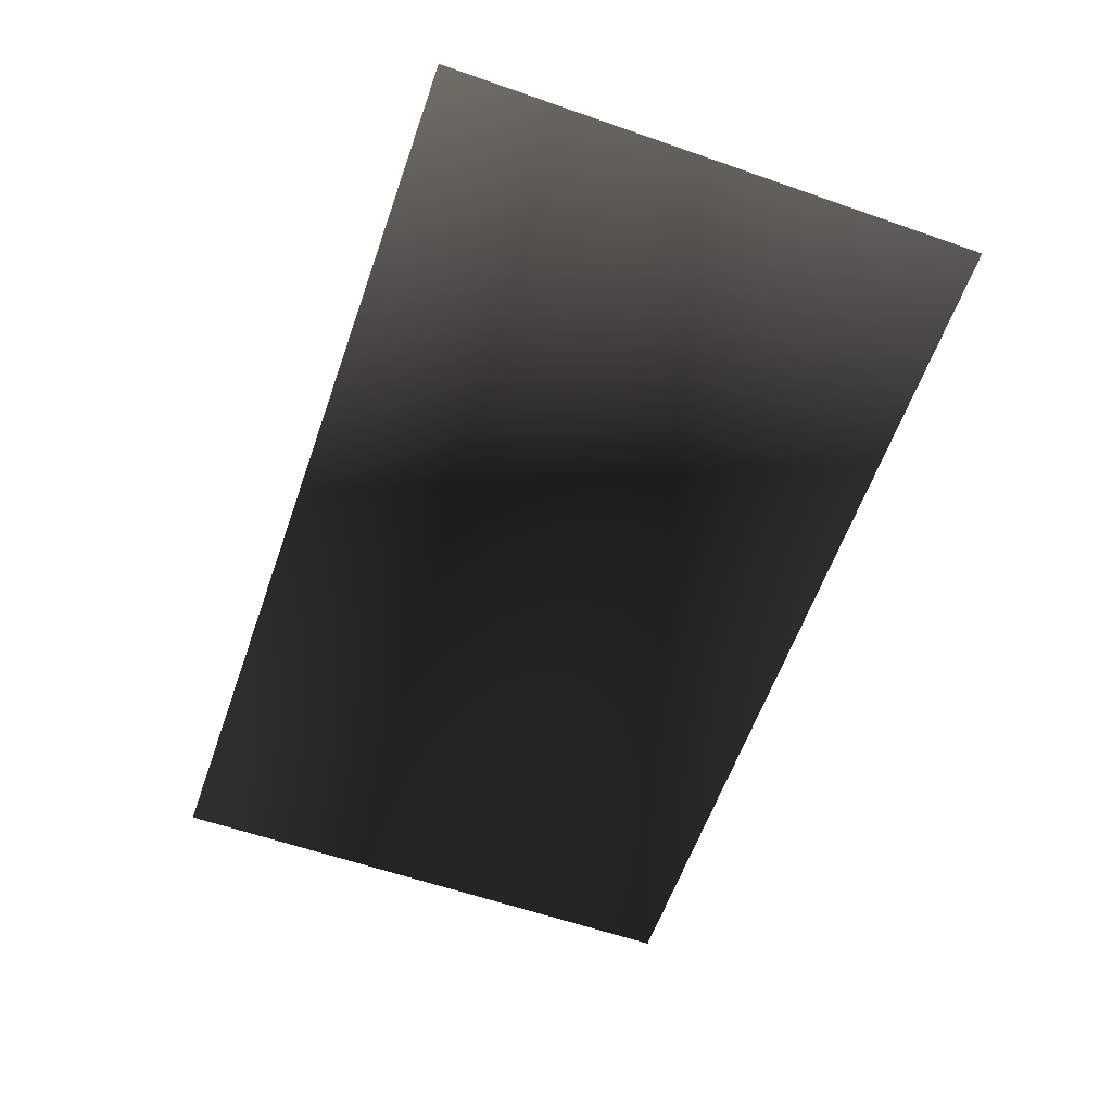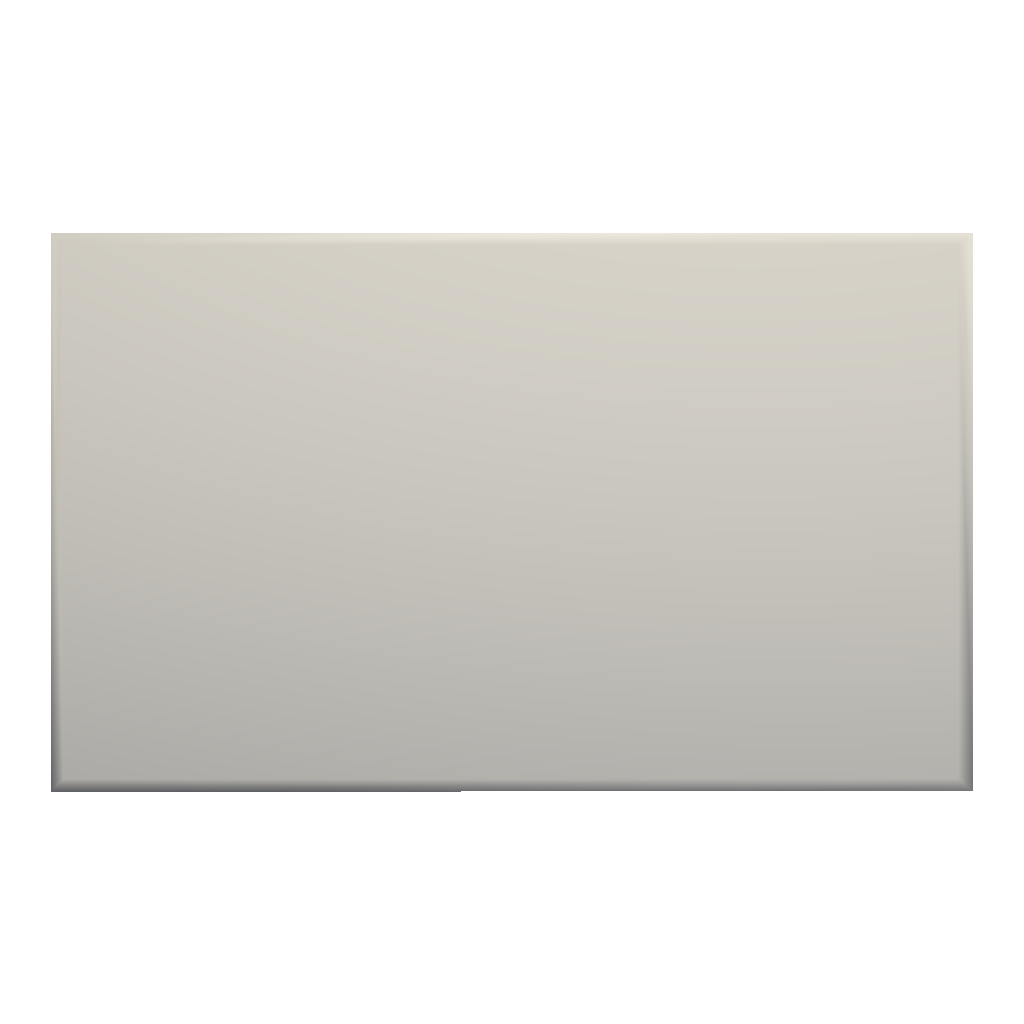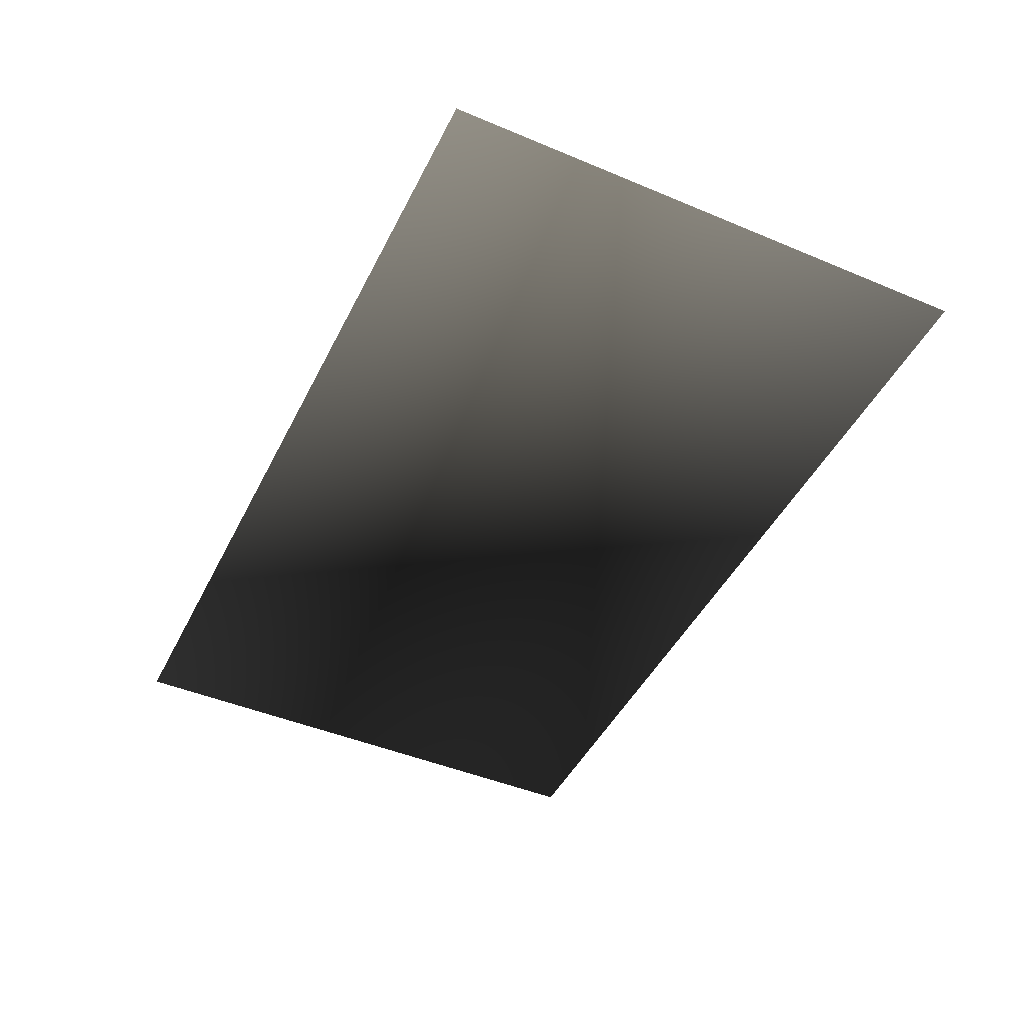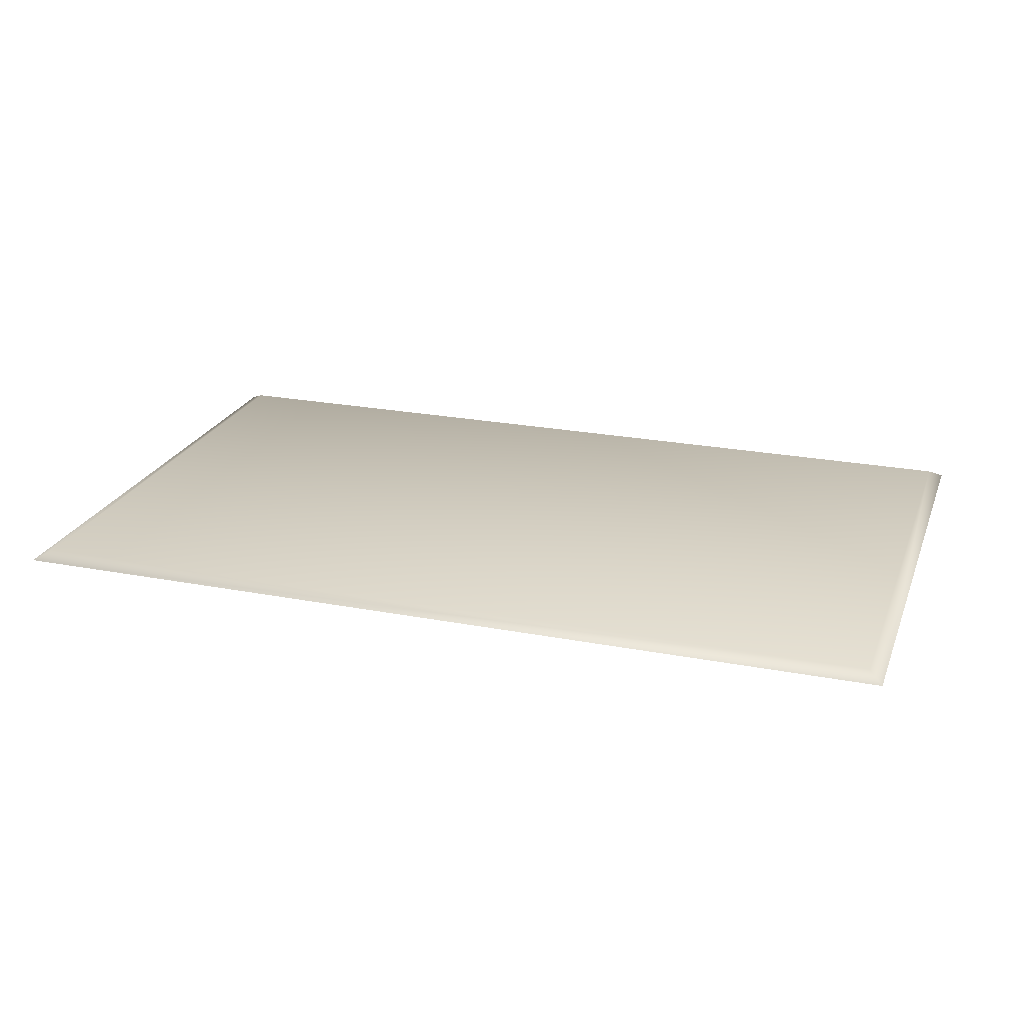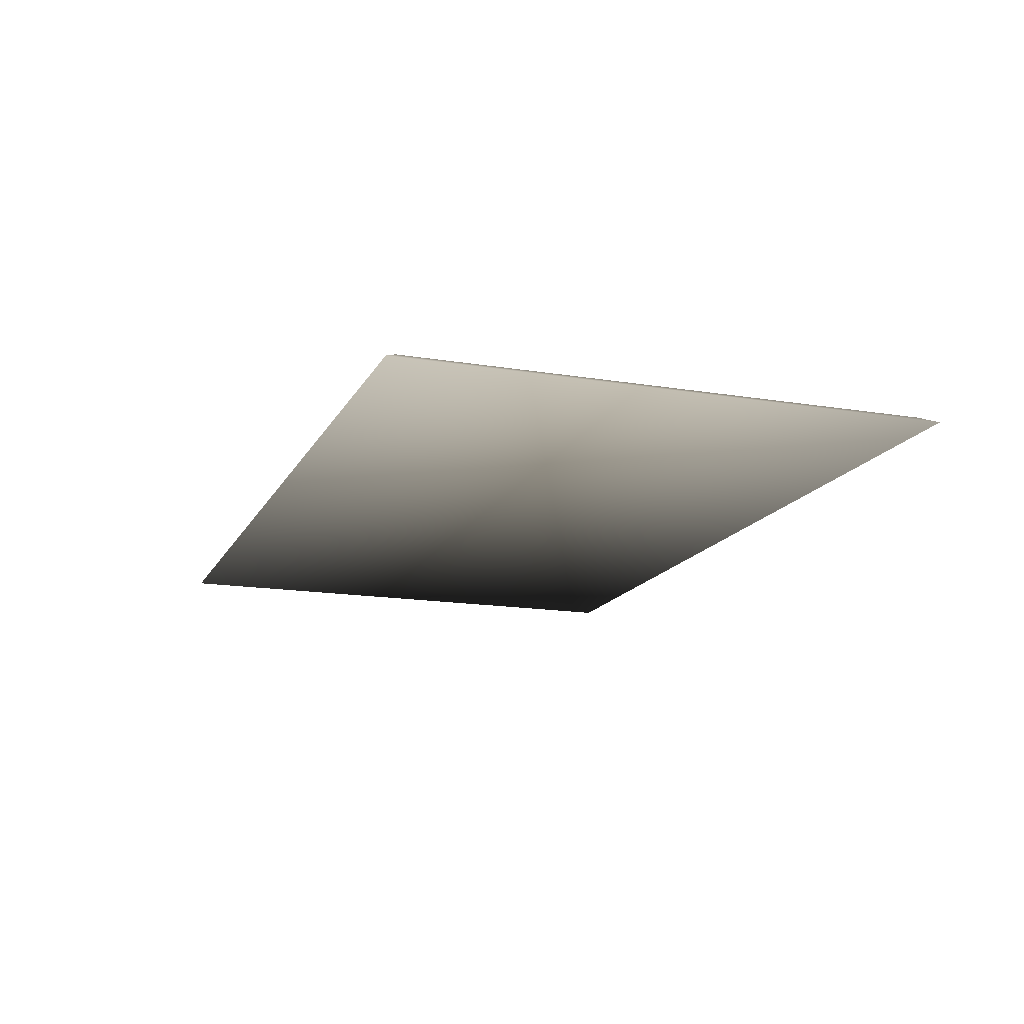
<metadata>
{"format":"obj","ext":"obj","renderer":"f3d","projection":"perspective","resolution":1024,"background":"white","views":[{"elev":-60.9,"azim":70.5,"up":"+Y"},{"elev":-0.2,"azim":179.9,"up":"+Z"},{"elev":-46.0,"azim":64.4,"up":"+Y"},{"elev":23.3,"azim":18.0,"up":"+Y"},{"elev":-15.5,"azim":-109.4,"up":"+Y"}]}
</metadata>
<code>
g bookstore_referenceCard_geo
v -0.09607 -0.0008961 0.05823
v 0.09607 -0.0008961 0.05823
v -0.0926 0.0008961 0.05541
v 0.09307 0.0008961 0.05541
v -0.0926 0.0008961 -0.05541
v 0.09307 0.0008961 -0.05541
v -0.09607 -0.0008961 -0.05823
v 0.09607 -0.0008961 -0.05823
v -0.0926 0.0008961 0.05541
v 0.09307 0.0008961 0.05541
v -0.0926 0.0008961 -0.05541
v 0.09307 0.0008961 -0.05541
v -0.09607 -0.0008961 -0.05823
v 0.09607 -0.0008961 0.05823
v 0.09607 -0.0008961 -0.05823
v -0.09607 -0.0008961 0.05823
g bookstore_referenceCard_geo_0
f 6 9 10
f 5 9 6
f 14 13 15
f 16 13 14
f 3 1 4
f 7 1 3
f 11 7 3
f 8 7 11
f 12 8 11
f 2 8 12
f 4 2 12
f 1 2 4

</code>
